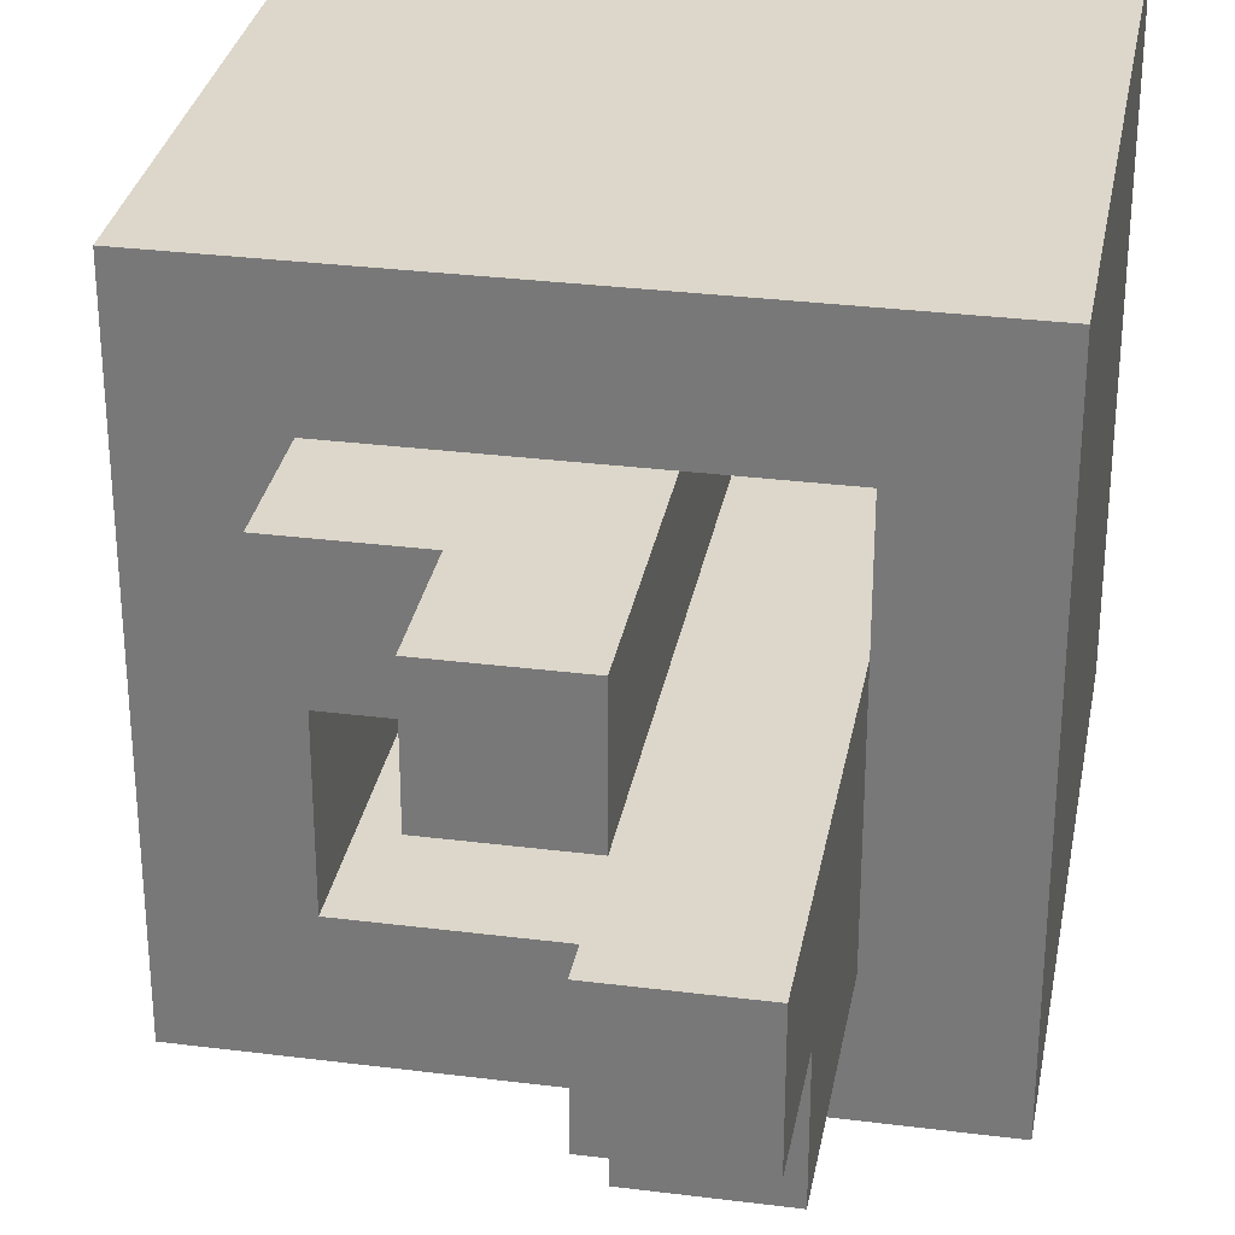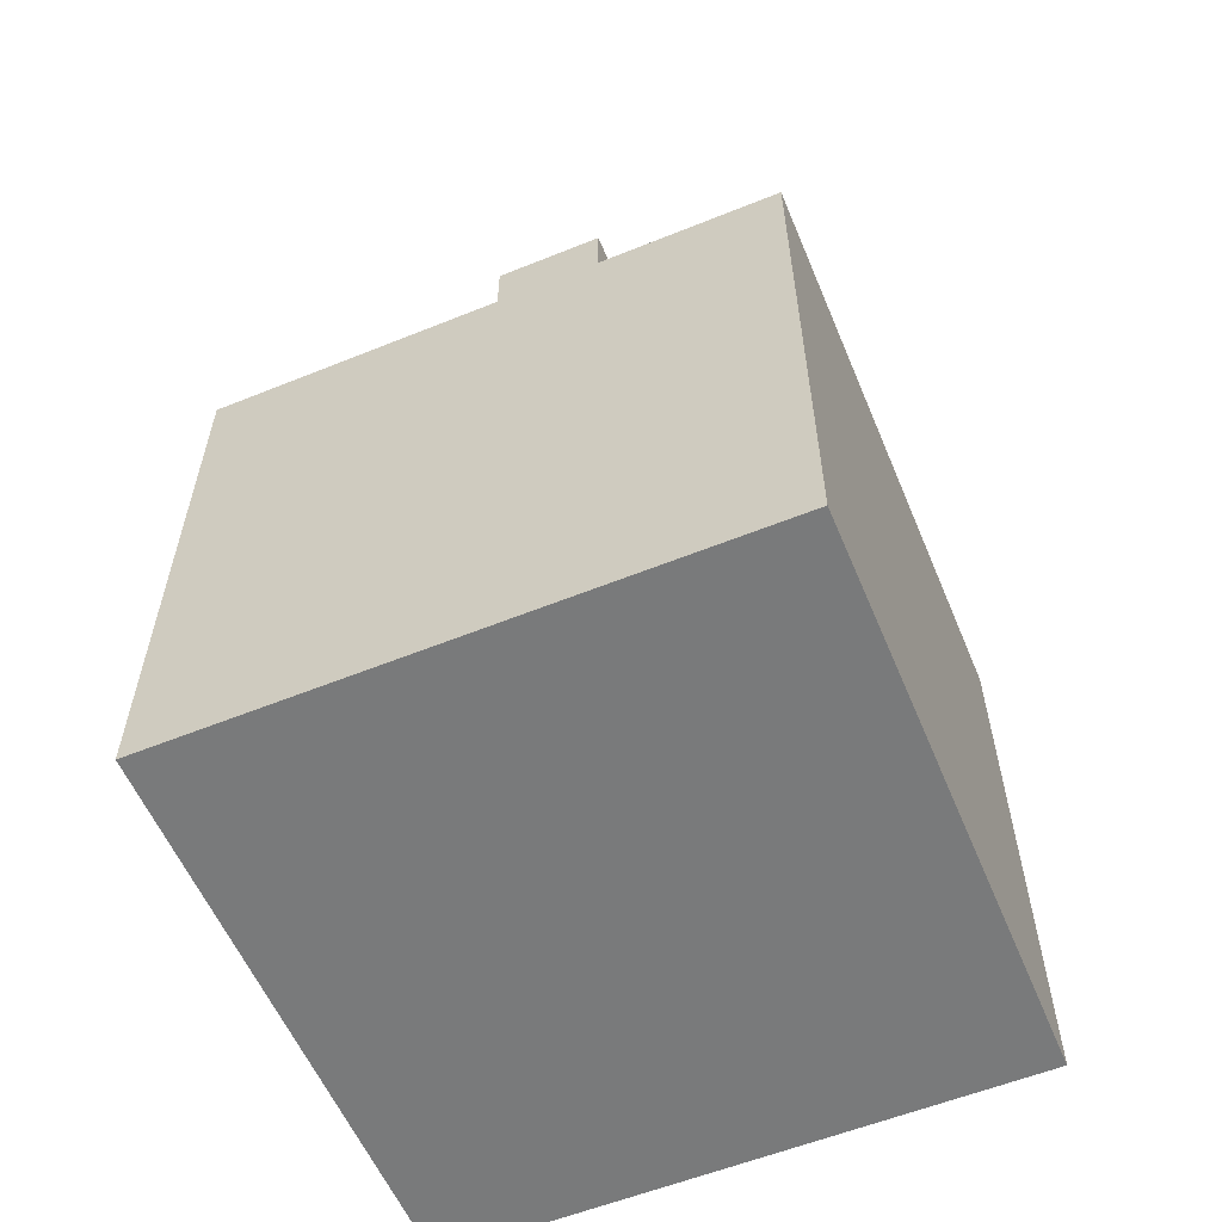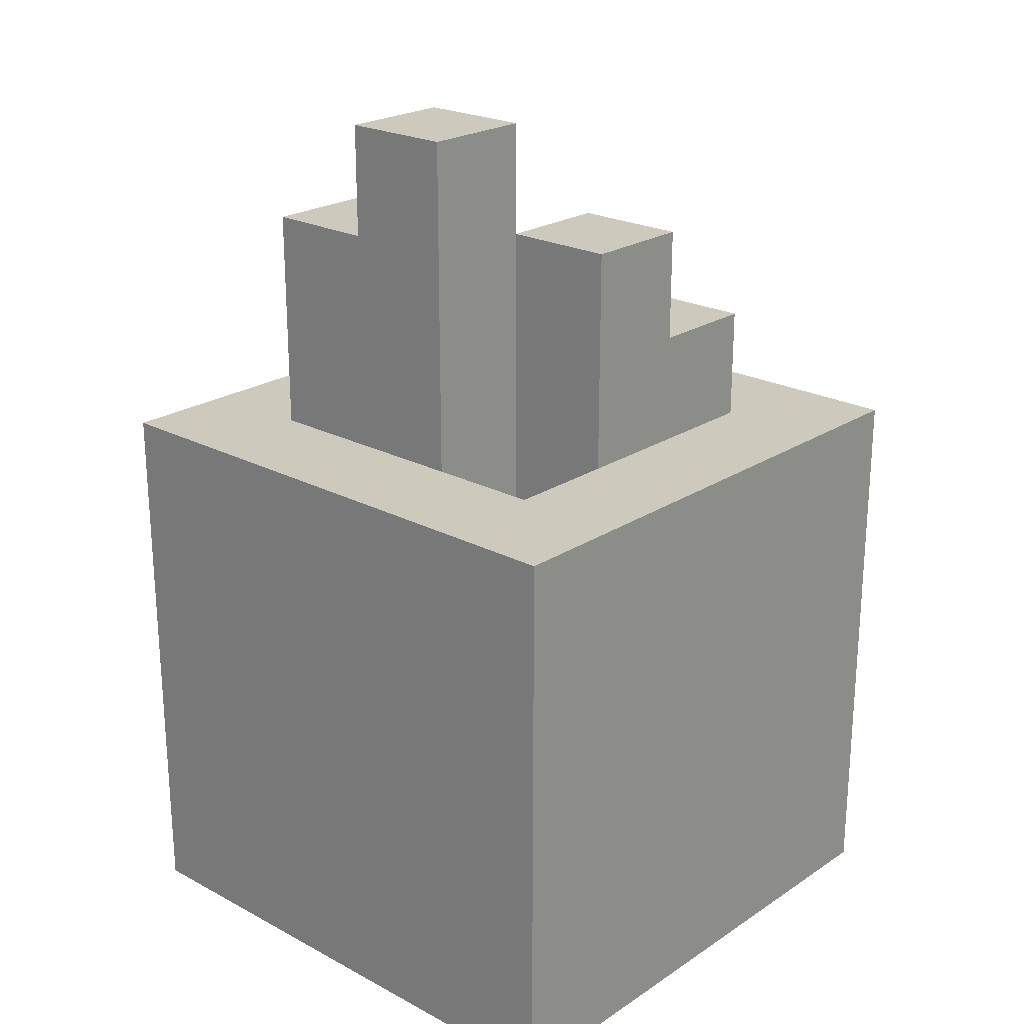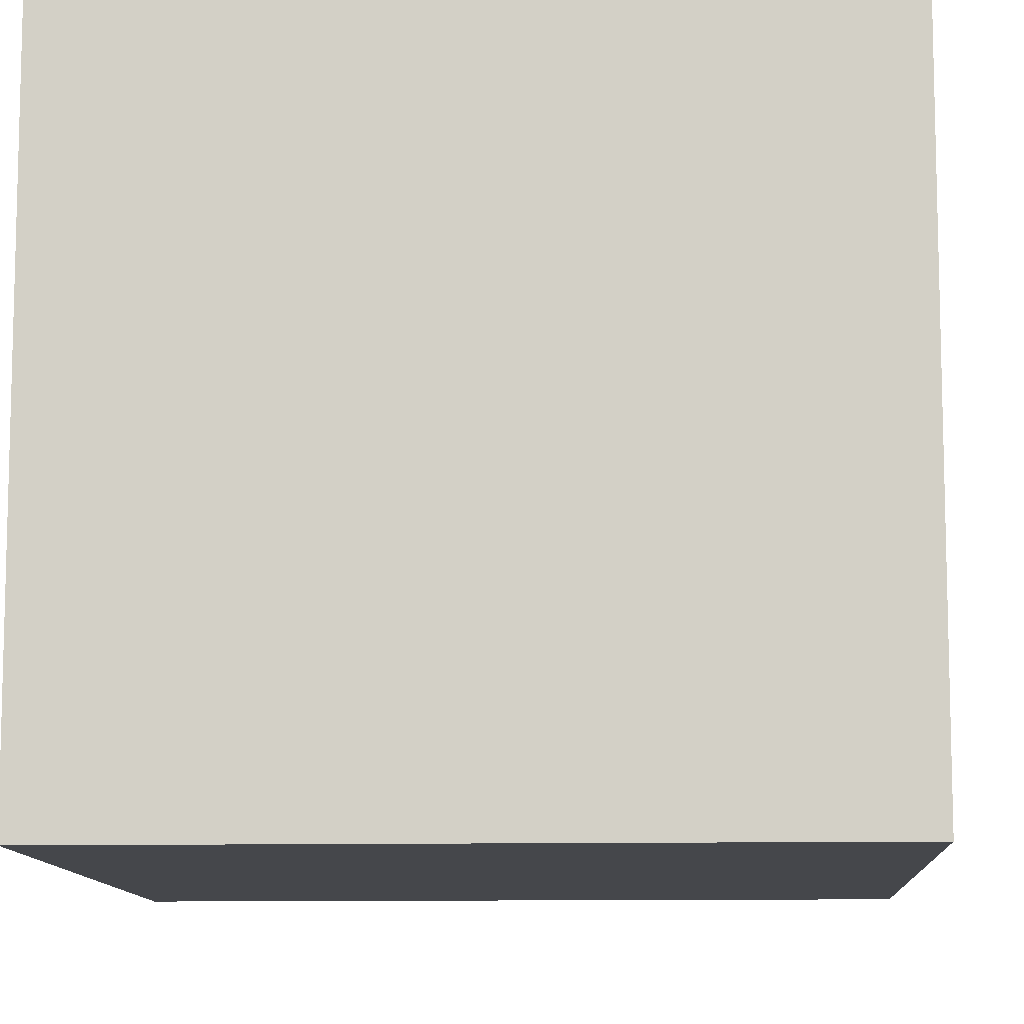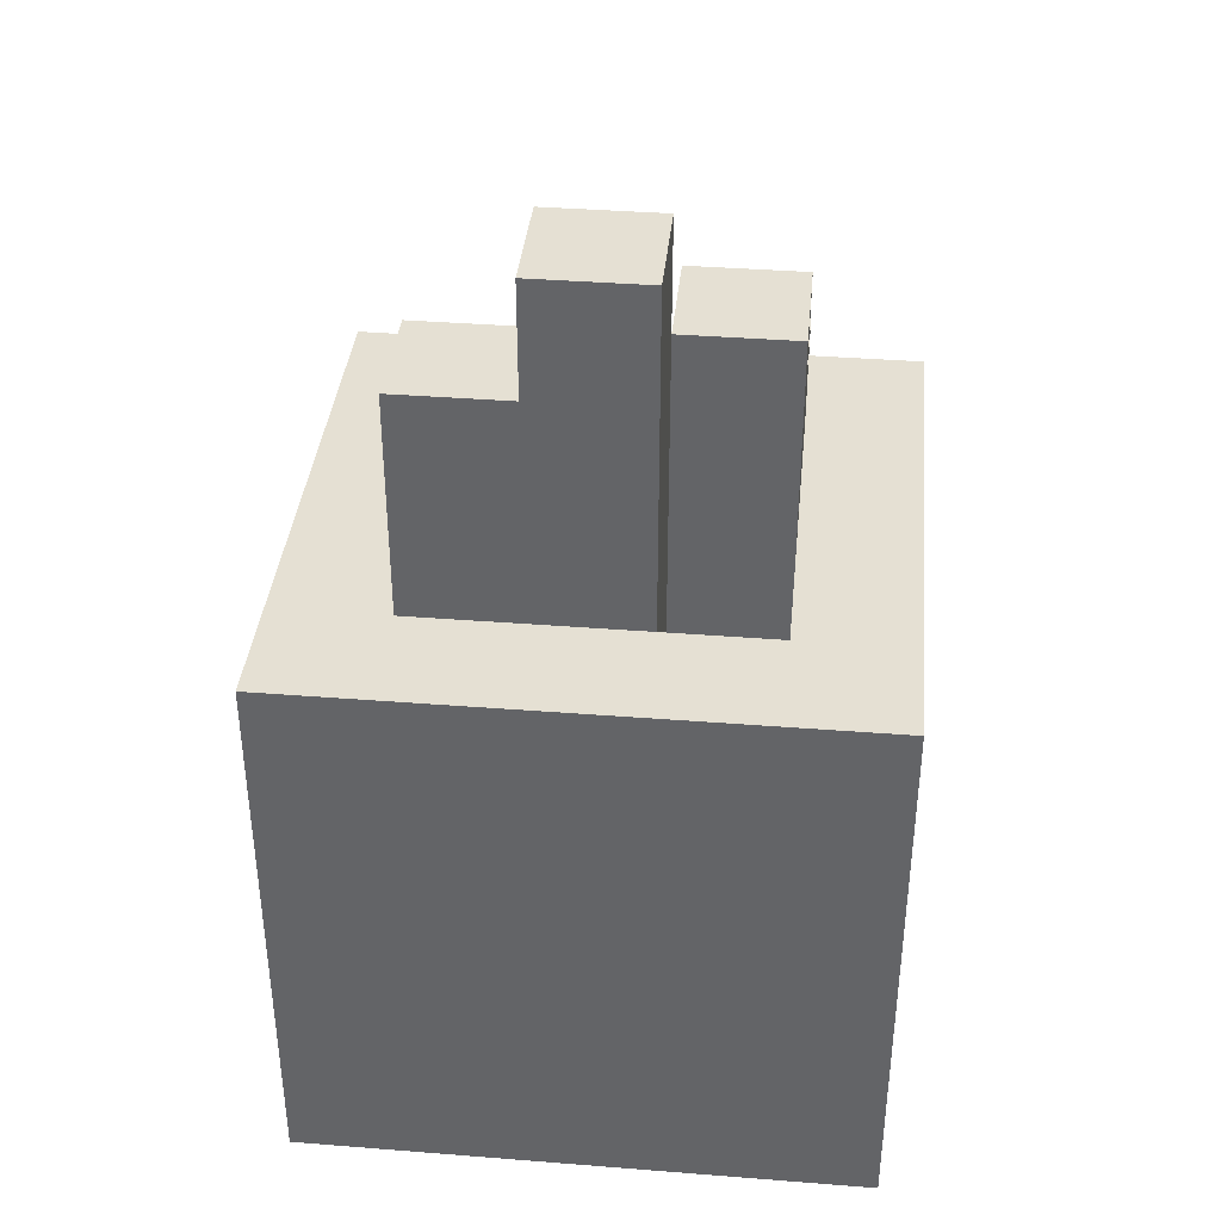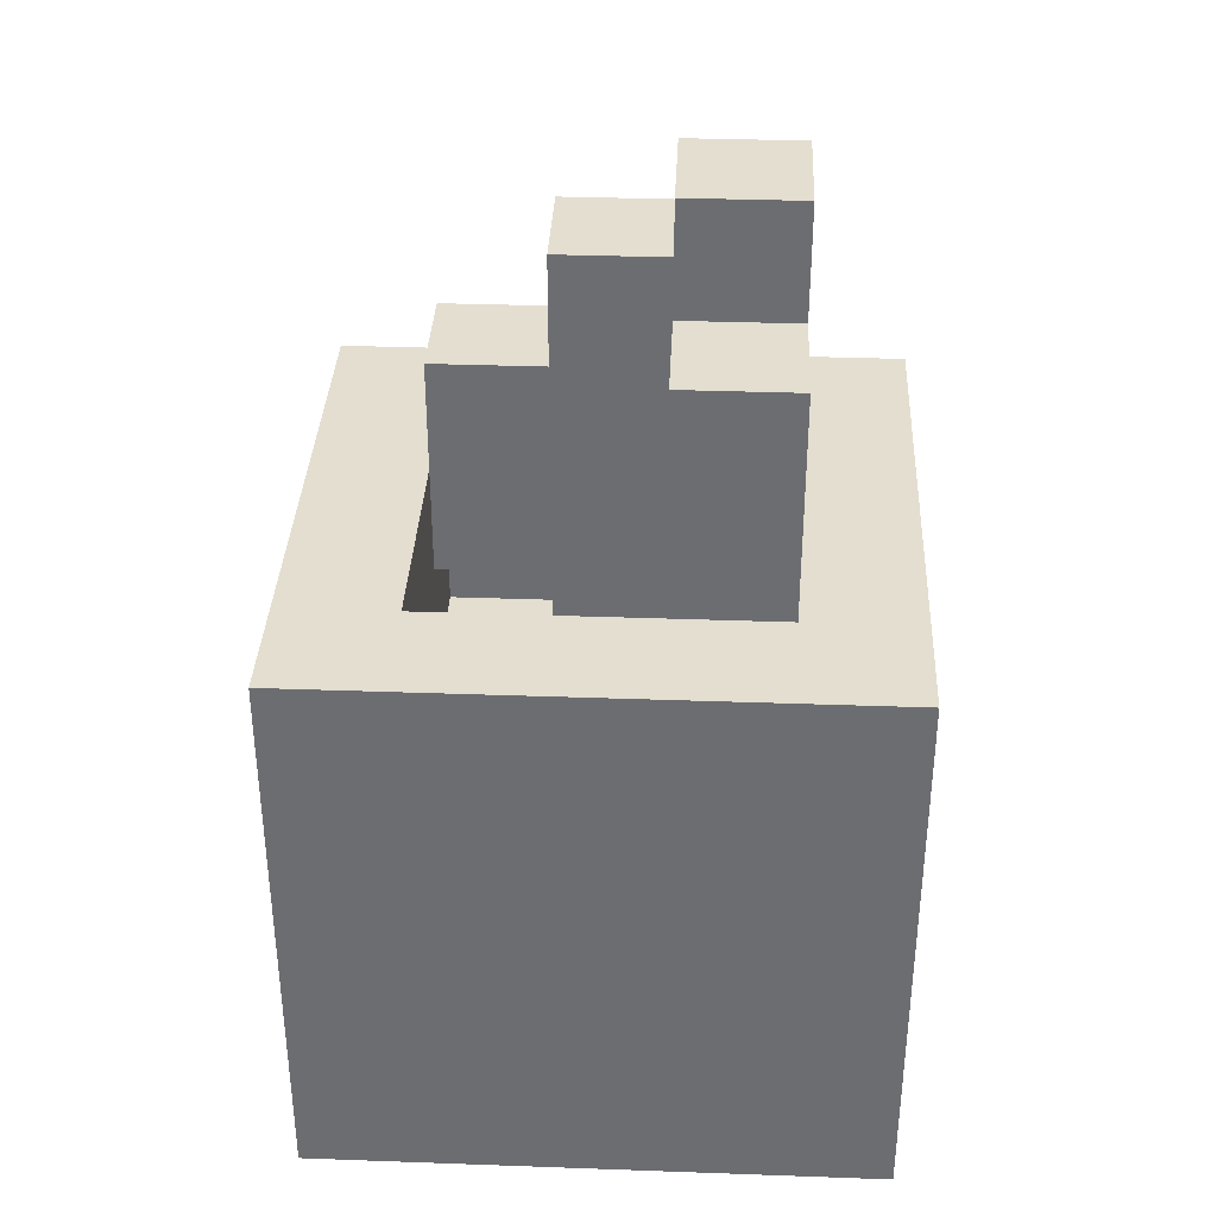
<metadata>
{"format":"obj","ext":"obj","renderer":"f3d","projection":"perspective","resolution":1024,"background":"white","views":[{"elev":30.8,"azim":-169.7,"up":"+Z"},{"elev":-58.0,"azim":-67.3,"up":"+Y"},{"elev":22.7,"azim":-47.9,"up":"+Y"},{"elev":-10.5,"azim":3.0,"up":"+Z"},{"elev":38.0,"azim":-84.3,"up":"+Y"},{"elev":35.7,"azim":-177.3,"up":"+Y"}]}
</metadata>
<code>
o
v -0.2 -0.8 0.2
v -0.2 -0.8 -0.3
v -0.2 -0.3 0.2
v -0.2 -0.3 -0.3
v -0.1 -0.3 0
v -0.1 -0.3 -0.2
v -0.1 -0.1 -0.1
v -0.1 -0.1 -0.2
v -0.1 0 0
v -0.1 0 -0.1
v 0 -0.5 0.1
v 0 -0.5 0
v 0 -0.3 0.1
v 0 -0.1 0.1
v 0 -0.1 0
v 0.2 -0.5 0.1
v 0.2 -0.5 -0.2
v 0.2 -0.4 0.1
v 0.2 -0.4 0
v 0.2 -0.3 0
v 0.2 -0.3 -0.2
v -0.1 -0.5 0.1
v -0.1 -0.5 0
v -0.1 -0.3 0.1
v -0.1 -0.3 0
v 0 -0.5 0
v 0 -0.5 -0.2
v 0 -0.3 -0.2
v 0 -0.1 0
v 0 -0.1 -0.1
v 0 -0.1 -0.2
v 0 0 0
v 0 0 -0.1
v 0.1 -0.5 0.1
v 0.1 -0.5 0
v 0.1 -0.4 0.1
v 0.1 -0.4 0
v 0.1 -0.2 0.1
v 0.1 -0.2 0
v 0.1 -0.1 0.1
v 0.1 -0.1 0
v 0.2 -0.3 0.1
v 0.2 -0.3 0
v 0.2 -0.2 0.1
v 0.2 -0.2 0
v 0.3 -0.8 0.2
v 0.3 -0.8 -0.3
v 0.3 -0.3 0.2
v 0.3 -0.3 -0.3
v -0.2 -0.8 0.2
v -0.2 -0.3 0.2
v 0.3 -0.8 0.2
v 0.3 -0.3 0.2
v 0 -0.3 0.1
v 0 -0.1 0.1
v 0.1 -0.2 0.1
v 0.1 -0.1 0.1
v 0.2 -0.3 0.1
v 0.2 -0.2 0.1
v -0.1 -0.5 0
v -0.1 -0.3 0
v -0.1 0 0
v 0 -0.5 0
v 0 -0.1 0
v 0 0 0
v 0 -0.5 -0.2
v 0 -0.3 -0.2
v 0.2 -0.5 -0.2
v 0.2 -0.3 -0.2
v -0.1 -0.5 0.1
v -0.1 -0.3 0.1
v 0 -0.5 0.1
v 0 -0.3 0.1
v 0.1 -0.5 0.1
v 0.1 -0.4 0.1
v 0.2 -0.5 0.1
v 0.2 -0.4 0.1
v 0 -0.5 0
v 0 -0.1 0
v 0.1 -0.5 0
v 0.1 -0.4 0
v 0.1 -0.2 0
v 0.1 -0.1 0
v 0.2 -0.4 0
v 0.2 -0.3 0
v 0.2 -0.2 0
v -0.1 -0.1 -0.1
v -0.1 0 -0.1
v 0 -0.1 -0.1
v 0 0 -0.1
v -0.1 -0.3 -0.2
v -0.1 -0.1 -0.2
v 0 -0.3 -0.2
v 0 -0.1 -0.2
v -0.2 -0.8 -0.3
v -0.2 -0.3 -0.3
v 0.3 -0.8 -0.3
v 0.3 -0.3 -0.3
v -0.2 -0.8 0.2
v 0.3 -0.8 0.2
v -0.2 -0.8 -0.3
v 0.3 -0.8 -0.3
v 0.1 -0.4 0.1
v 0.2 -0.4 0.1
v 0.1 -0.4 0
v 0.2 -0.4 0
v -0.1 -0.5 0.1
v 0 -0.5 0.1
v 0.1 -0.5 0.1
v 0.2 -0.5 0.1
v -0.1 -0.5 0
v 0 -0.5 0
v 0.1 -0.5 0
v 0 -0.5 -0.2
v 0.2 -0.5 -0.2
v -0.2 -0.3 0.2
v 0.3 -0.3 0.2
v -0.1 -0.3 0.1
v 0 -0.3 0.1
v 0.2 -0.3 0.1
v -0.1 -0.3 0
v 0.2 -0.3 0
v -0.1 -0.3 -0.2
v 0 -0.3 -0.2
v 0.2 -0.3 -0.2
v -0.2 -0.3 -0.3
v 0.3 -0.3 -0.3
v 0.1 -0.2 0.1
v 0.2 -0.2 0.1
v 0.1 -0.2 0
v 0.2 -0.2 0
v 0 -0.1 0.1
v 0.1 -0.1 0.1
v 0 -0.1 0
v 0.1 -0.1 0
v -0.1 -0.1 -0.1
v 0 -0.1 -0.1
v -0.1 -0.1 -0.2
v 0 -0.1 -0.2
v -0.1 0 0
v 0 0 0
v -0.1 0 -0.1
v 0 0 -0.1
f 3 2 1
f 4 2 3
f 7 6 5
f 8 6 7
f 9 7 5
f 10 7 9
f 13 12 11
f 14 12 13
f 15 12 14
f 18 17 16
f 19 17 18
f 20 17 19
f 21 17 20
f 22 23 24
f 24 23 25
f 26 27 28
f 26 28 29
f 29 28 30
f 30 28 31
f 29 30 32
f 32 30 33
f 34 35 36
f 36 35 37
f 38 39 40
f 40 39 41
f 42 43 44
f 44 43 45
f 46 47 48
f 48 47 49
f 52 51 50
f 53 51 52
f 56 55 54
f 57 55 56
f 58 56 54
f 59 56 58
f 63 61 60
f 63 62 61
f 64 62 63
f 65 62 64
f 68 67 66
f 69 67 68
f 70 71 72
f 72 71 73
f 74 75 76
f 76 75 77
f 78 79 80
f 80 79 81
f 81 79 82
f 82 79 83
f 81 82 84
f 84 82 85
f 85 82 86
f 87 88 89
f 89 88 90
f 91 92 93
f 93 92 94
f 95 96 97
f 97 96 98
f 101 100 99
f 102 100 101
f 105 104 103
f 106 104 105
f 107 108 111
f 111 108 112
f 109 110 113
f 112 113 114
f 113 110 115
f 114 113 115
f 116 117 118
f 118 117 119
f 119 117 120
f 116 118 121
f 120 117 122
f 116 121 123
f 122 117 125
f 123 124 126
f 124 125 126
f 116 123 126
f 125 117 127
f 126 125 127
f 128 129 130
f 130 129 131
f 132 133 134
f 134 133 135
f 136 137 138
f 138 137 139
f 140 141 142
f 142 141 143

</code>
